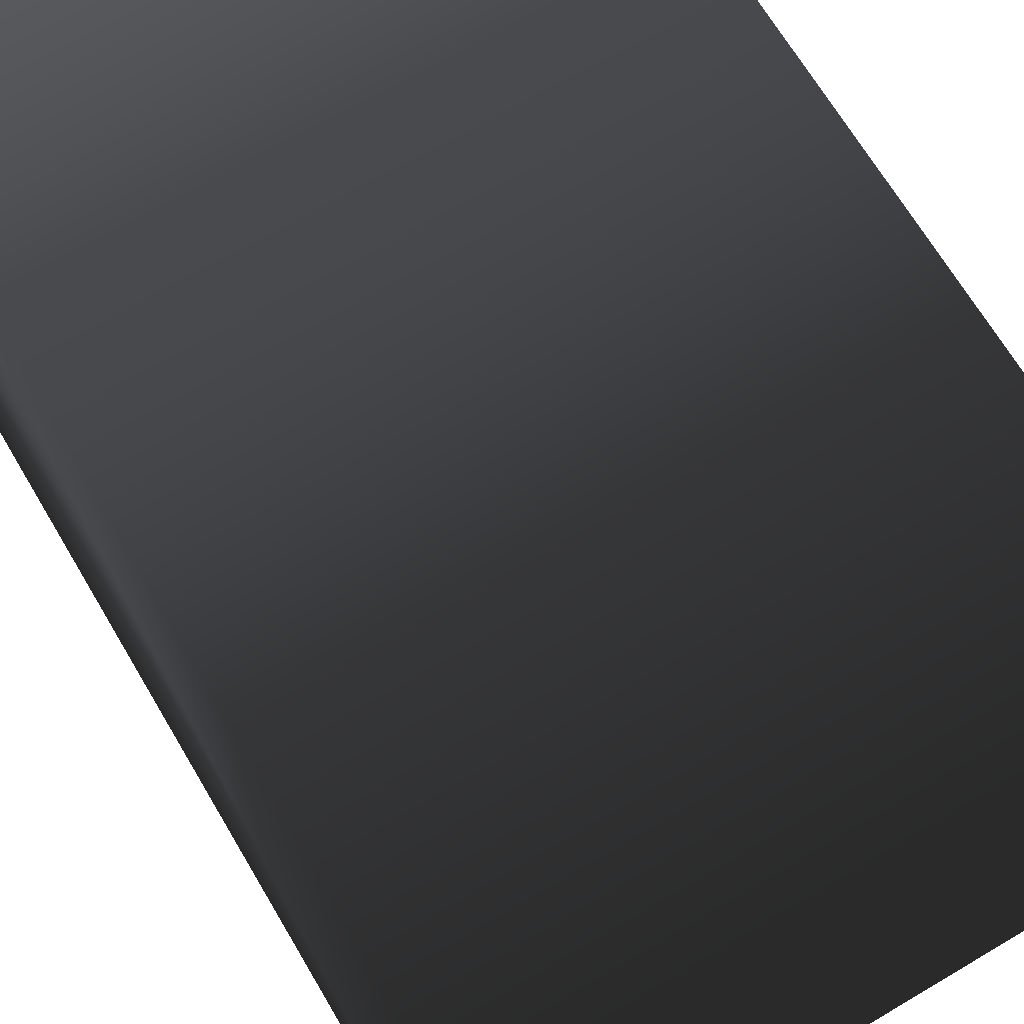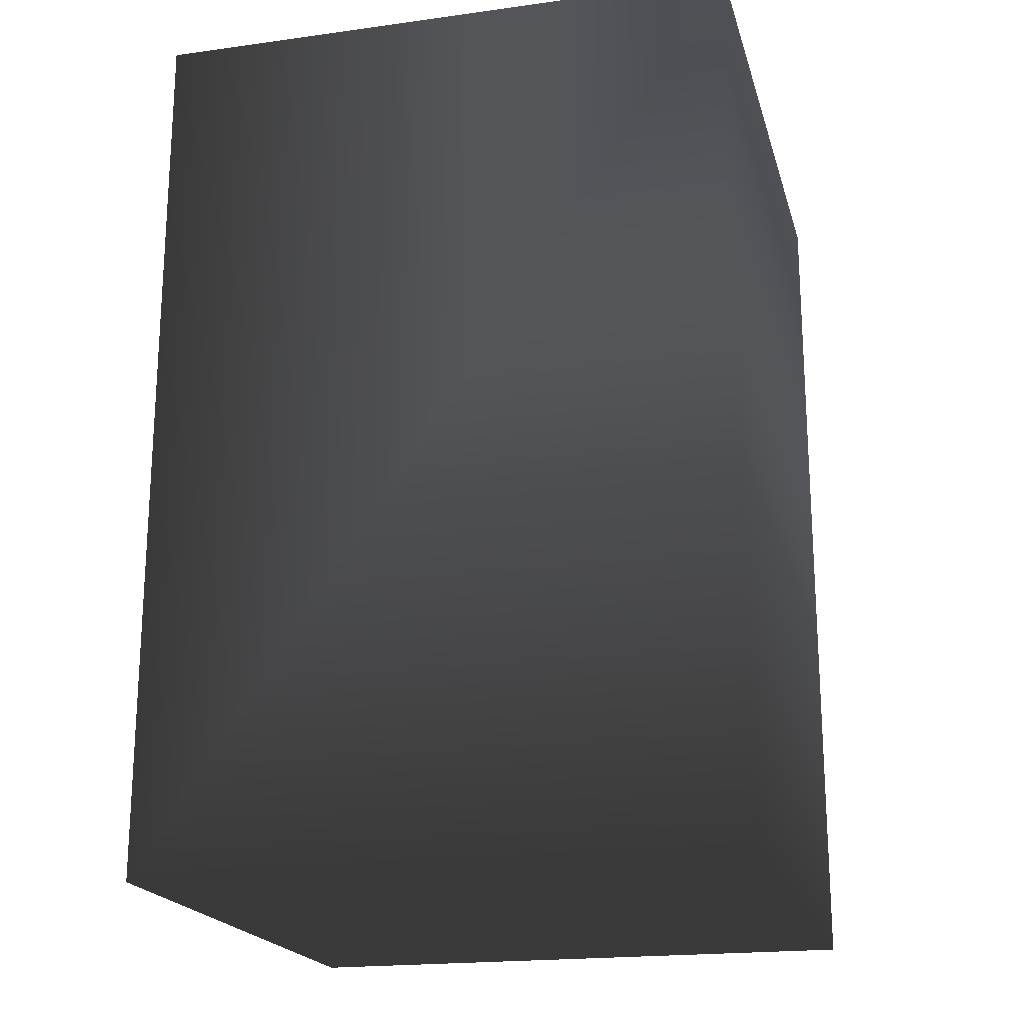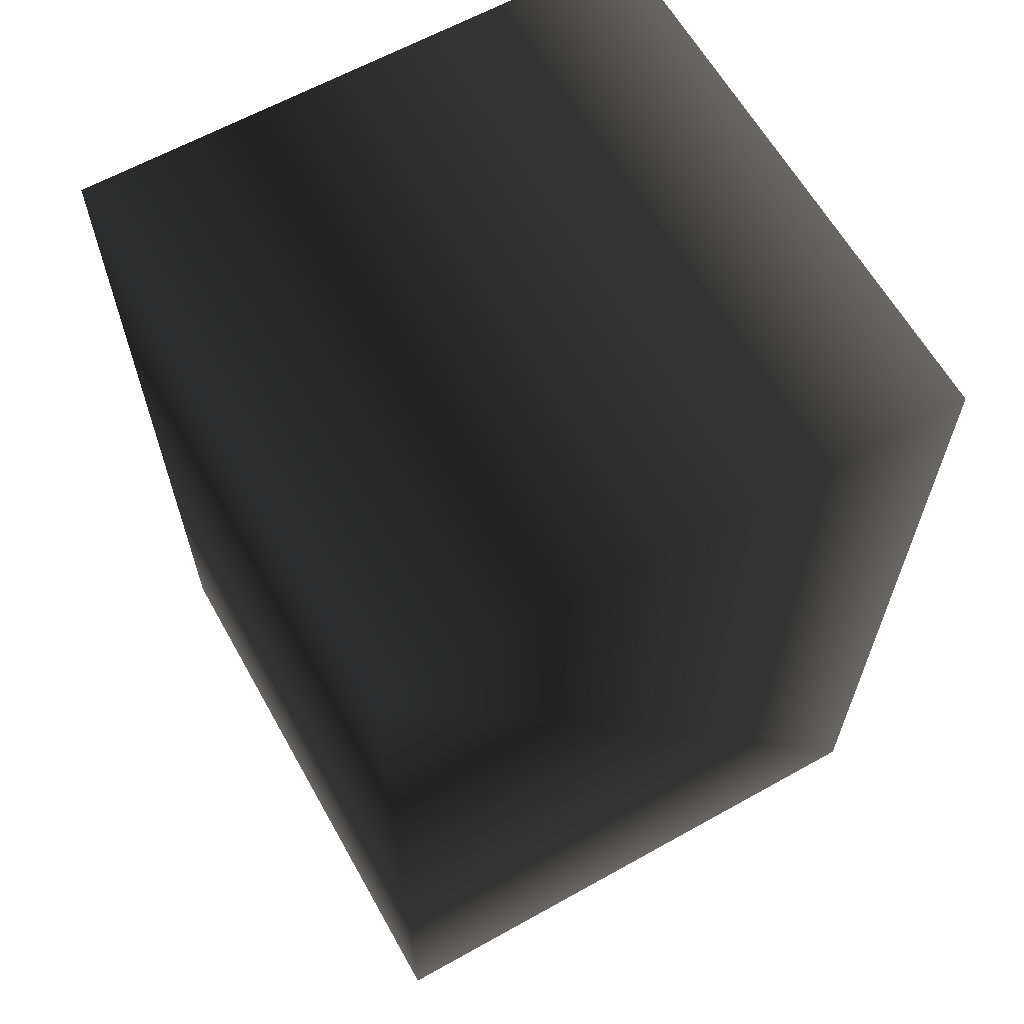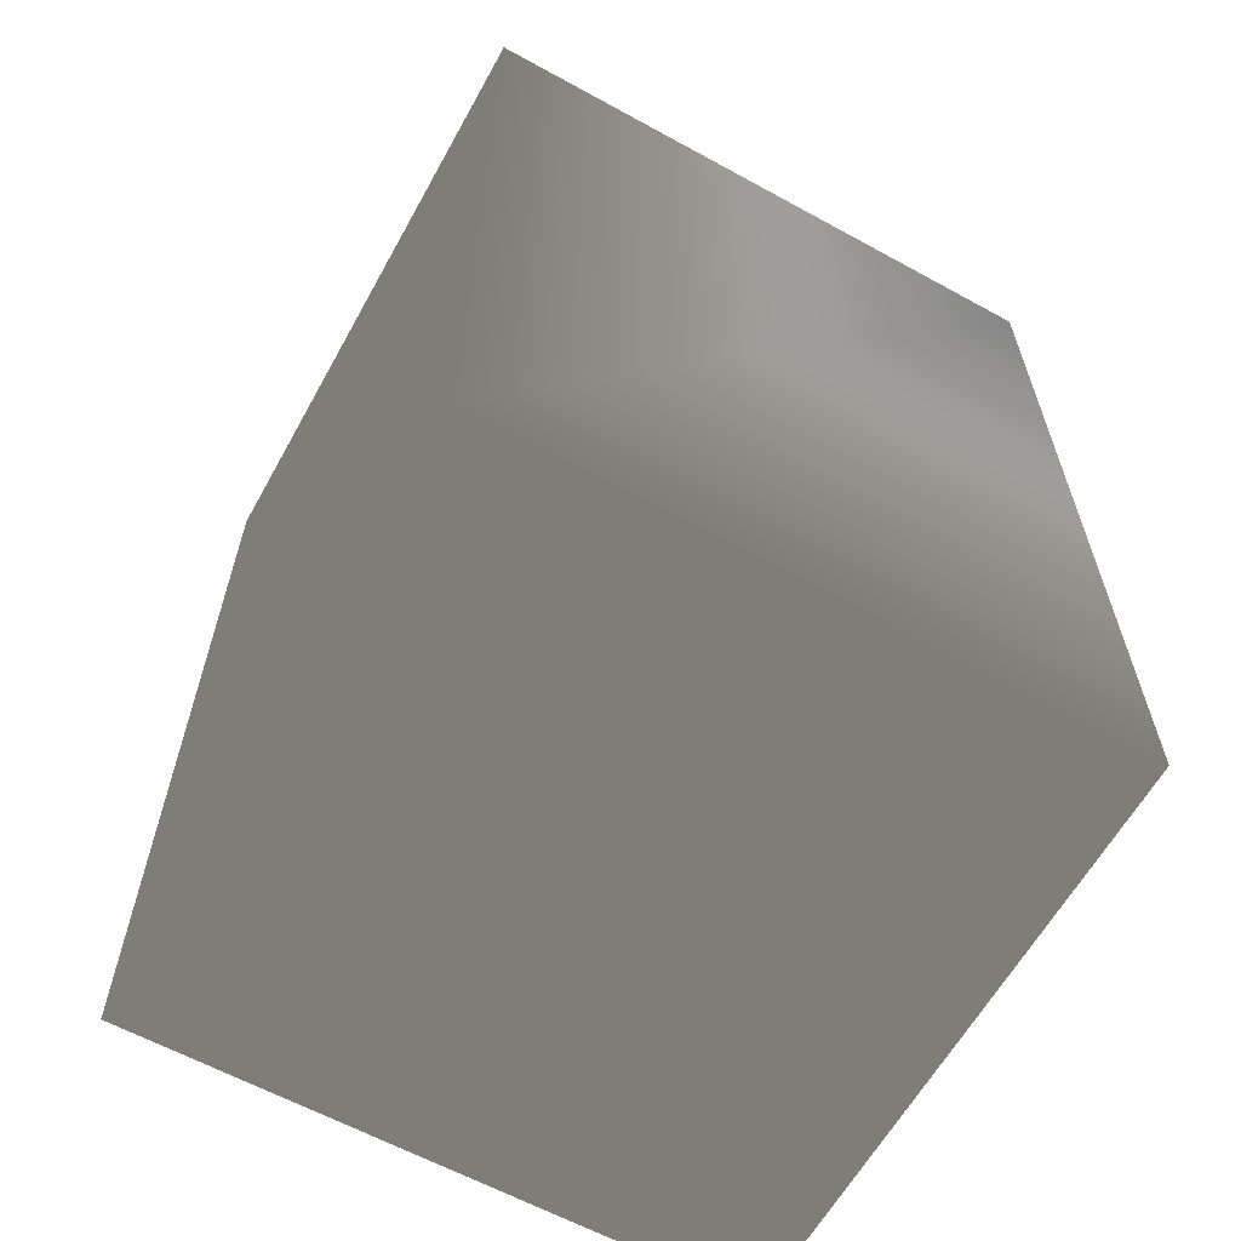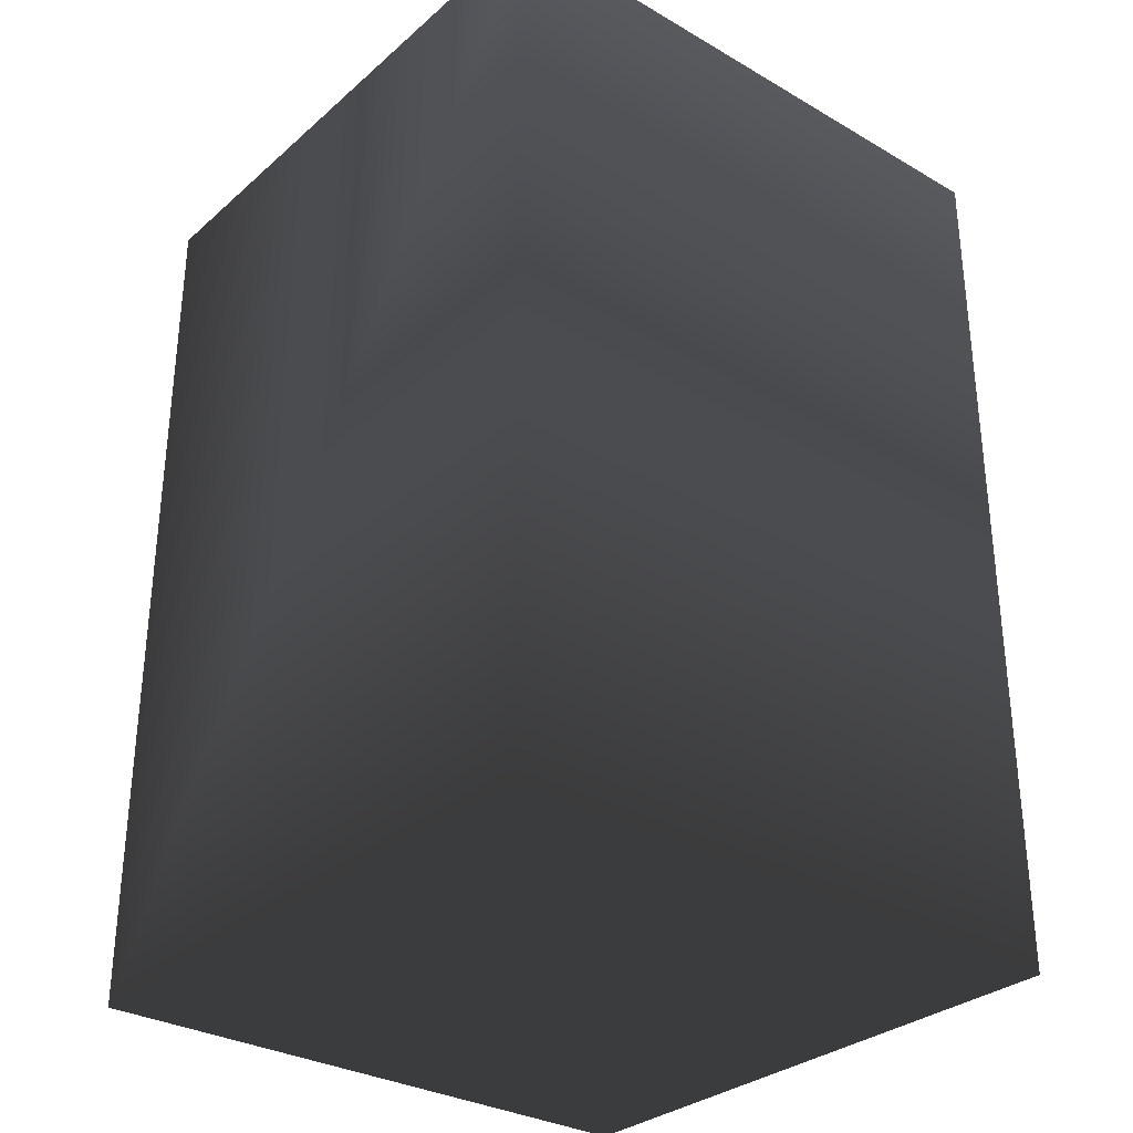
<metadata>
{"format":"obj","ext":"obj","renderer":"f3d","projection":"perspective","resolution":1024,"background":"white","views":[{"elev":68.5,"azim":-30.6,"up":"+Z"},{"elev":-19.8,"azim":-75.7,"up":"+Y"},{"elev":63.1,"azim":60.6,"up":"+Y"},{"elev":-62.1,"azim":-119.1,"up":"+Y"},{"elev":-31.1,"azim":-39.5,"up":"+Y"}]}
</metadata>
<code>
v  0.375 -0.975 -0.025
v  0.275 -0.975 -0.025
v  0.375 -0.825 -0.025
v  0.275 -0.825 -0.025
v  0.375 -0.975 0.075
v  0.275 -0.975 0.075
v  0.375 -0.825 0.075
v  0.275 -0.825 0.075
f 1 2 3
f 3 2 4
f 2 1 5
f 2 5 6
f 3 4 7
f 7 4 8
f 7 8 5
f 5 8 6
f 4 2 8
f 8 2 6
f 1 3 7
f 1 7 5

</code>
